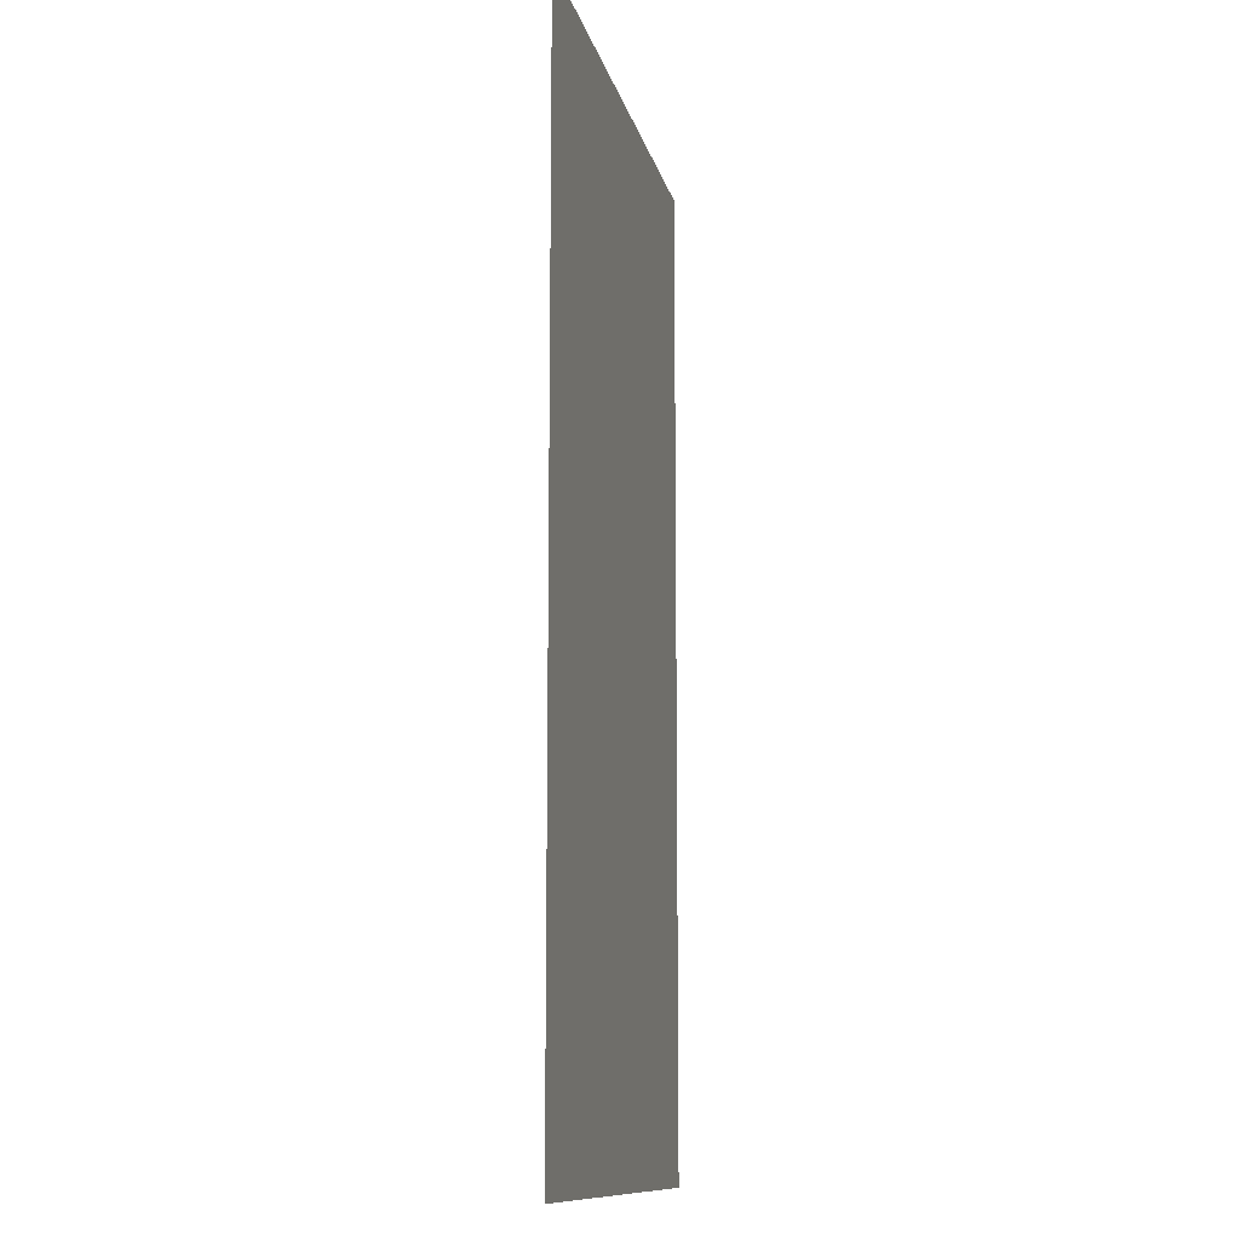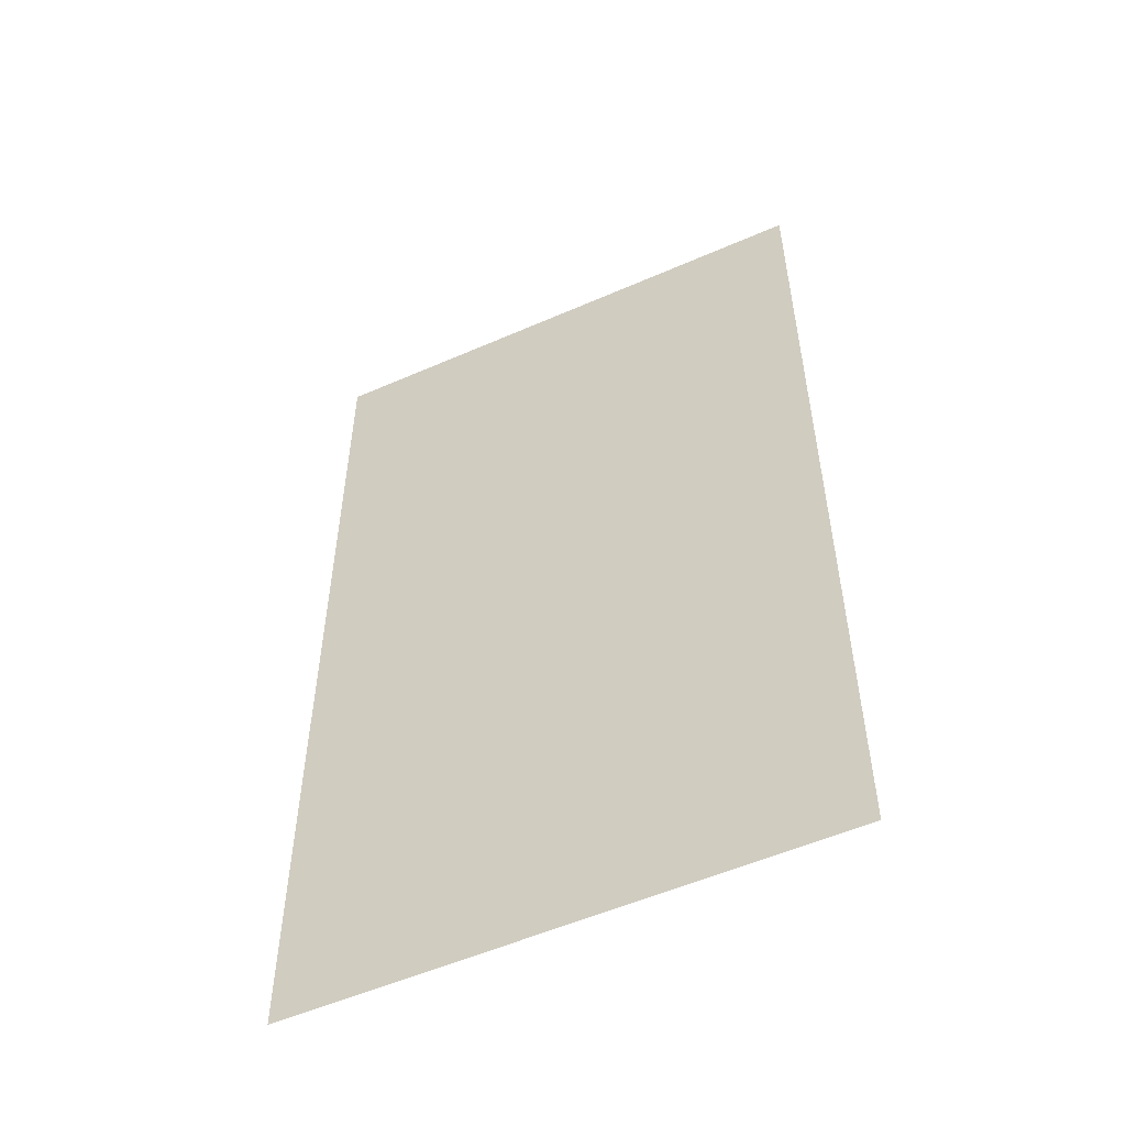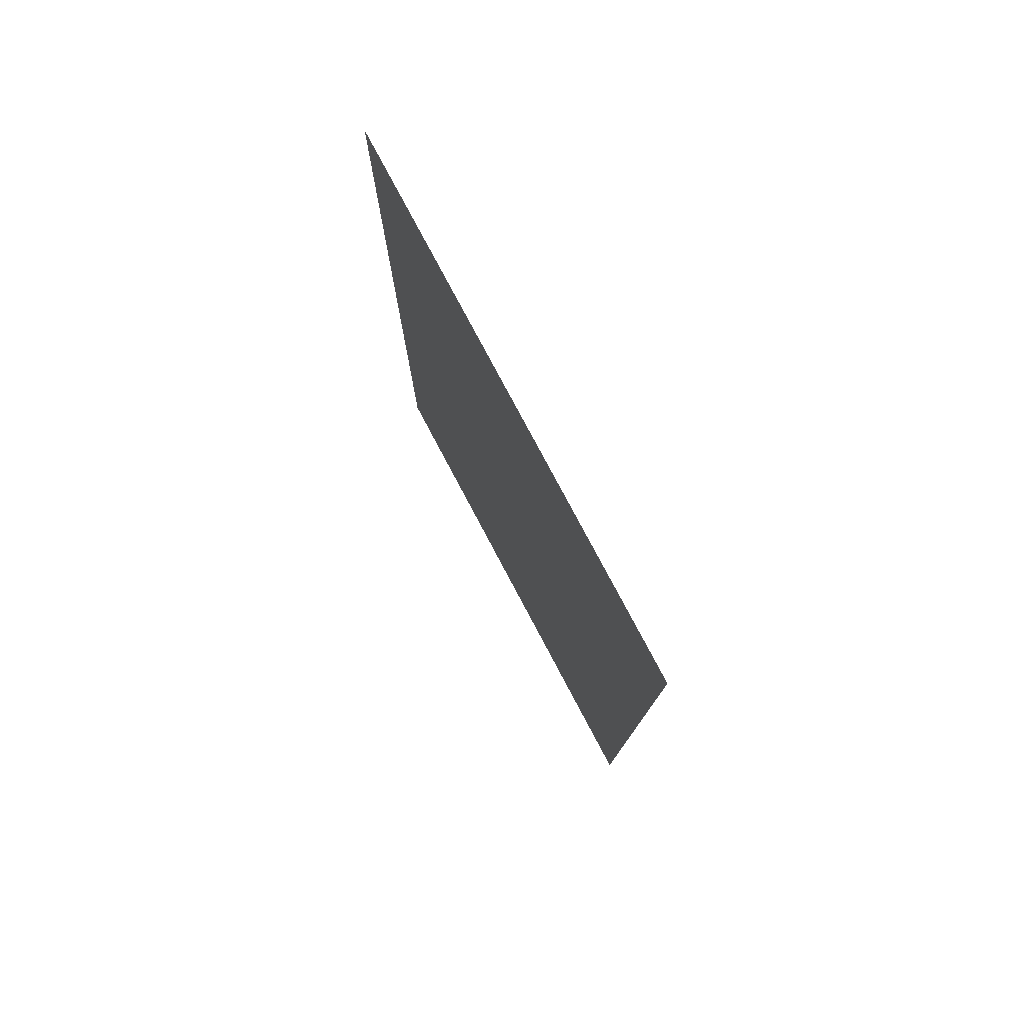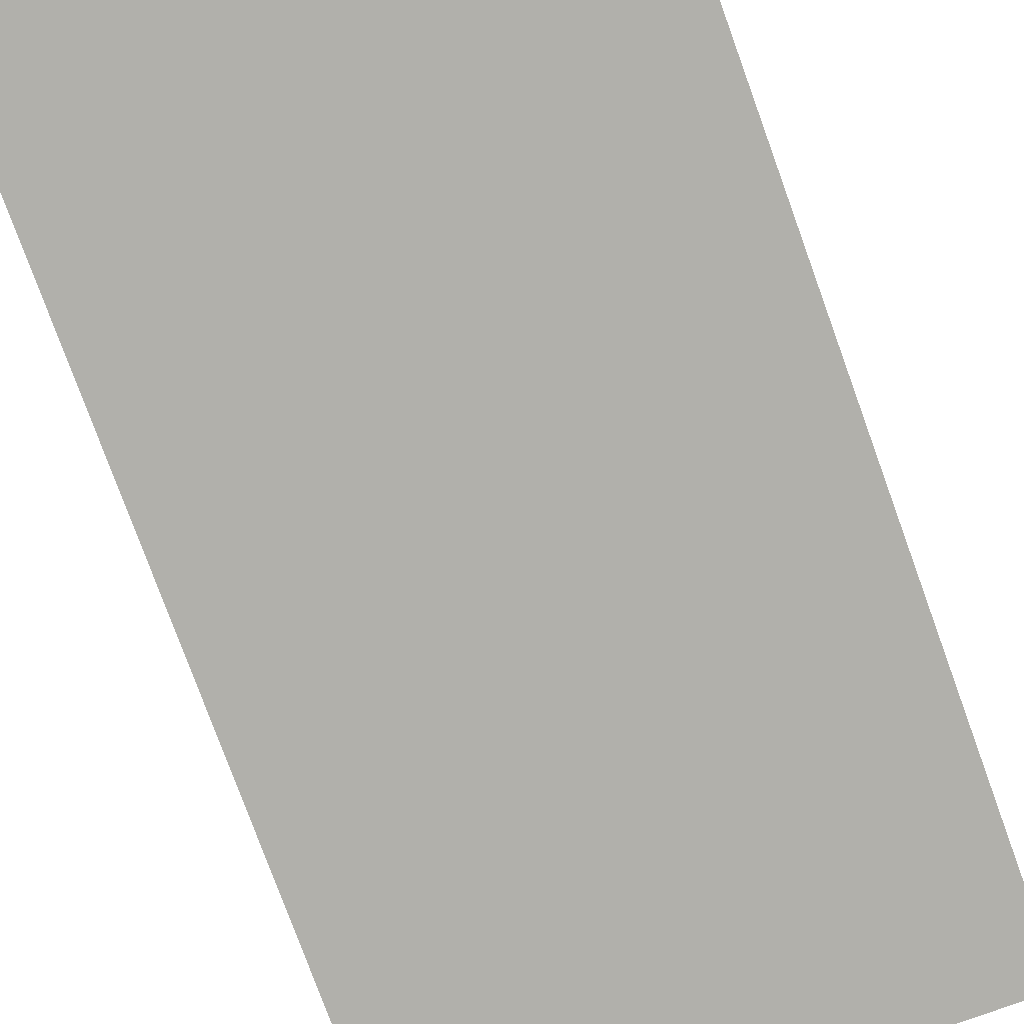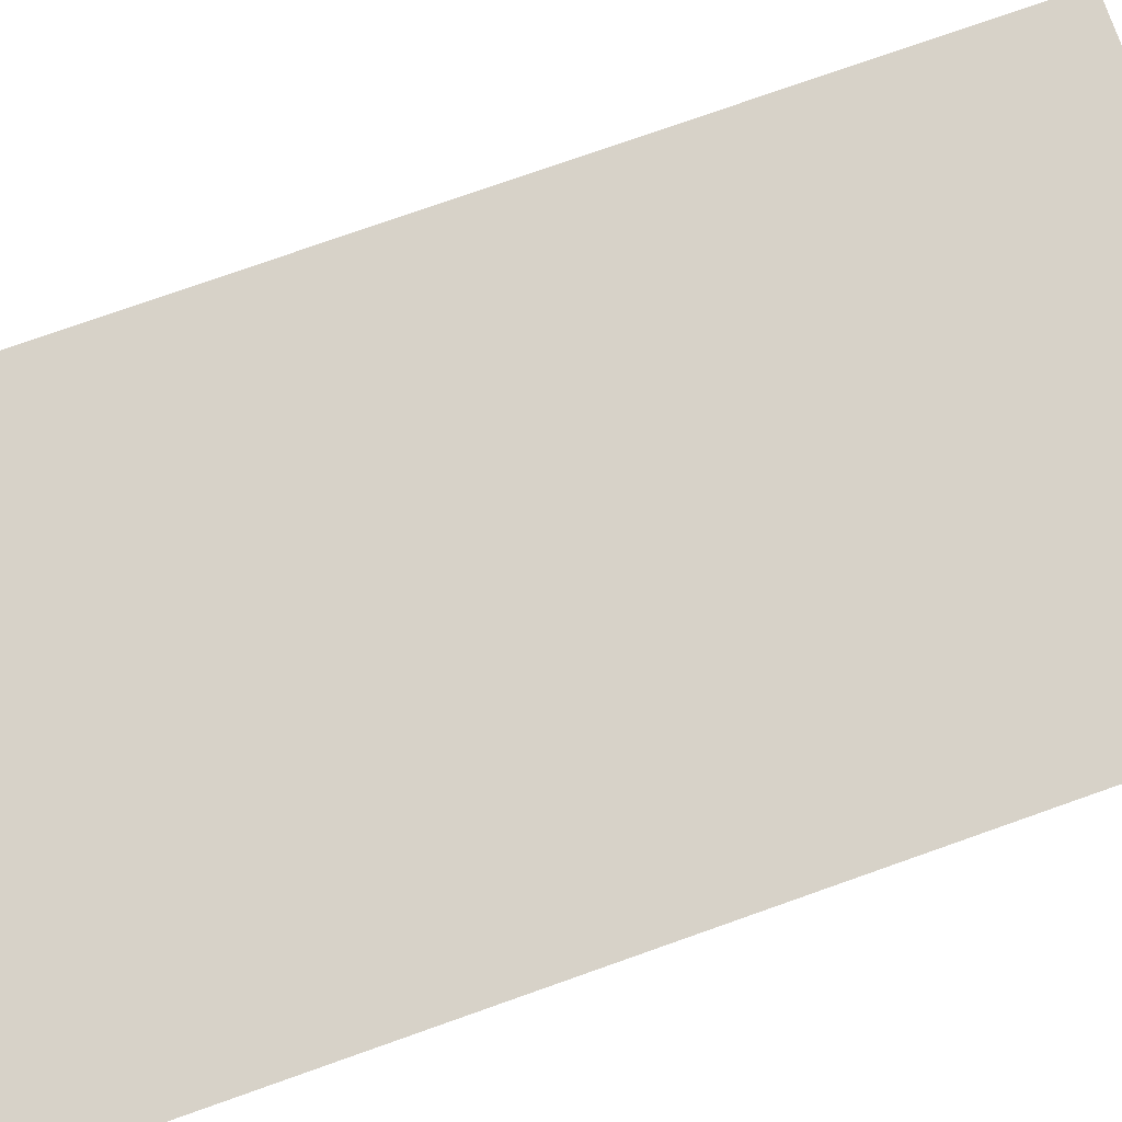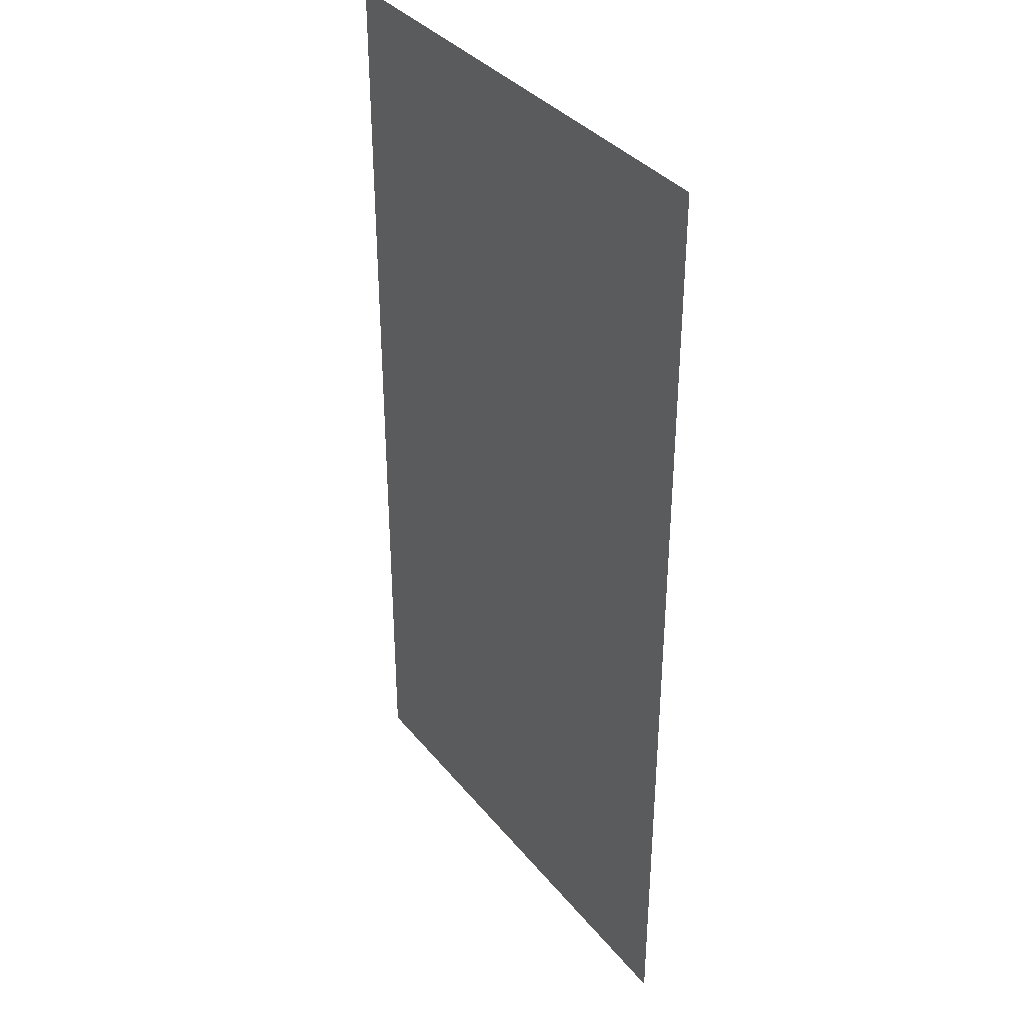
<metadata>
{"format":"obj","ext":"obj","renderer":"f3d","projection":"perspective","resolution":1024,"background":"white","views":[{"elev":-11.7,"azim":102.0,"up":"+Z"},{"elev":-54.4,"azim":-155.1,"up":"+Z"},{"elev":79.1,"azim":-118.0,"up":"+Z"},{"elev":-78.4,"azim":20.0,"up":"+Y"},{"elev":77.4,"azim":-109.4,"up":"+Y"},{"elev":36.2,"azim":56.3,"up":"+Z"}]}
</metadata>
<code>
g floodedCrypt_water
v 6.392 -0.03381 18.98
v -6.436 -0.03381 18.98
v -6.436 -0.03381 -4.711
v 6.392 -0.03381 -4.711
g floodedCrypt_water_0
f 3 2 1
f 4 3 1

</code>
